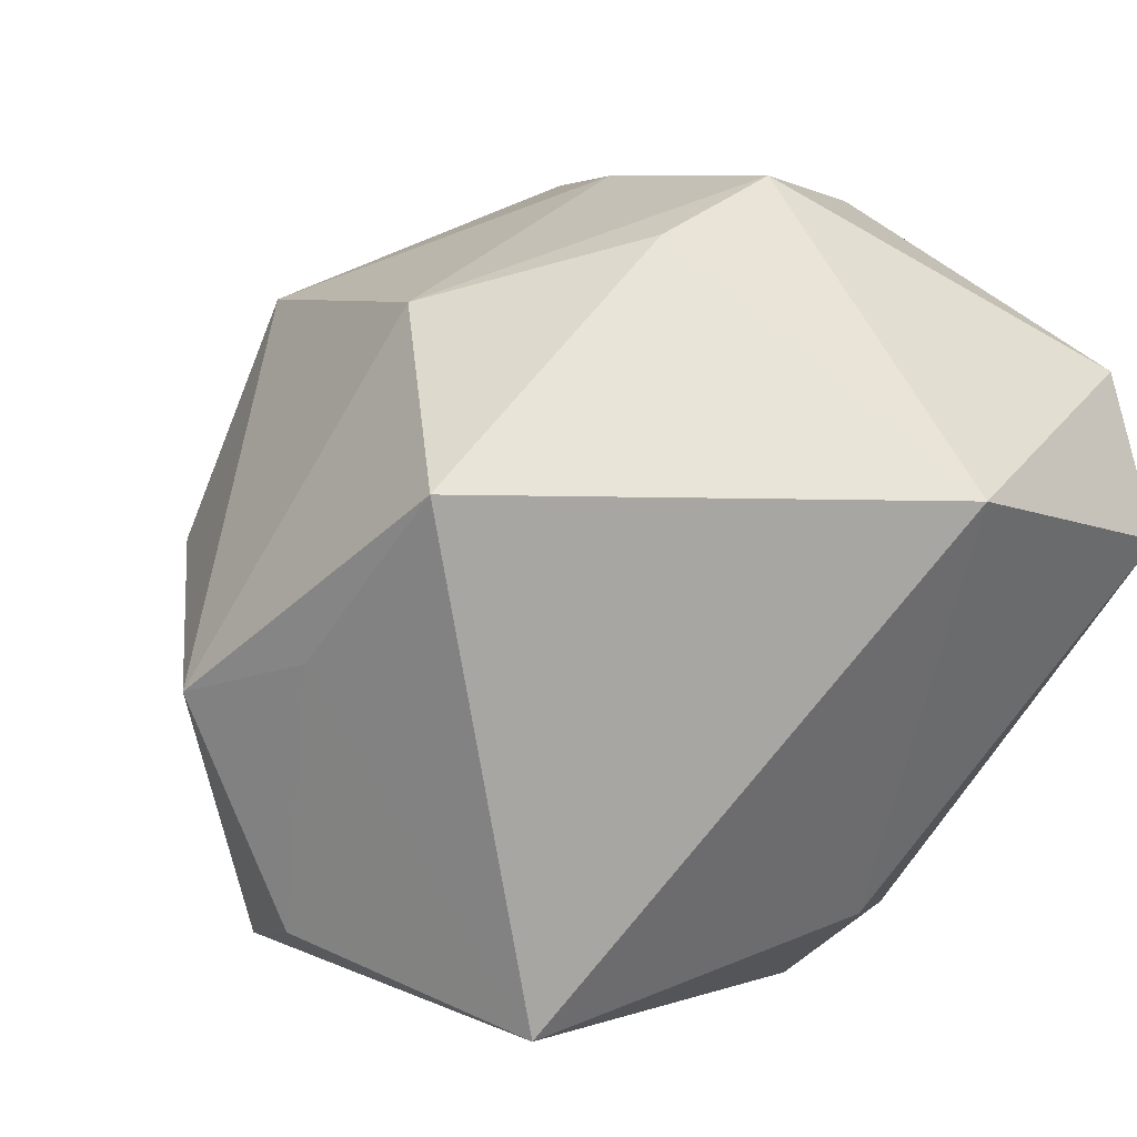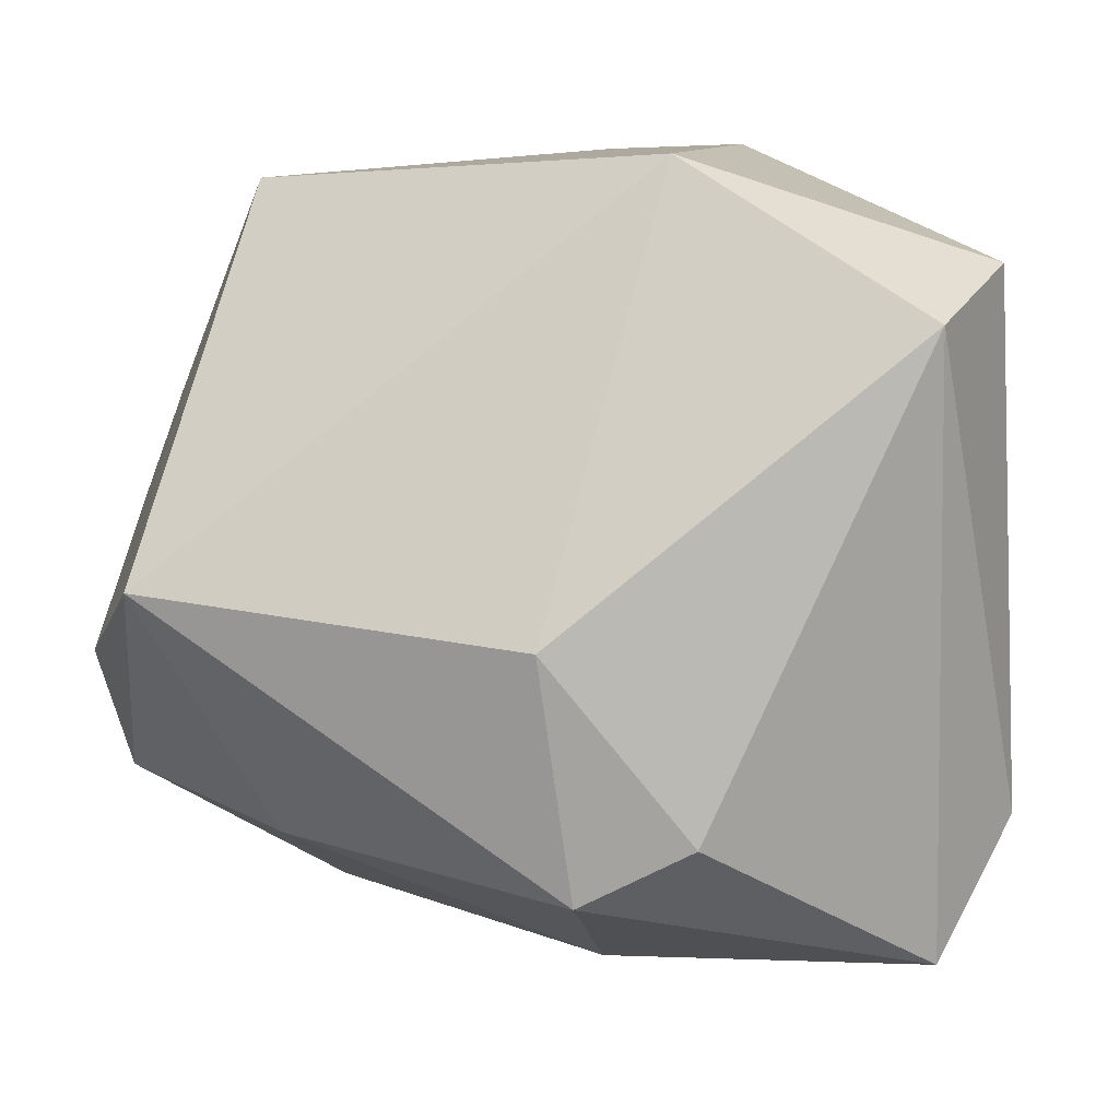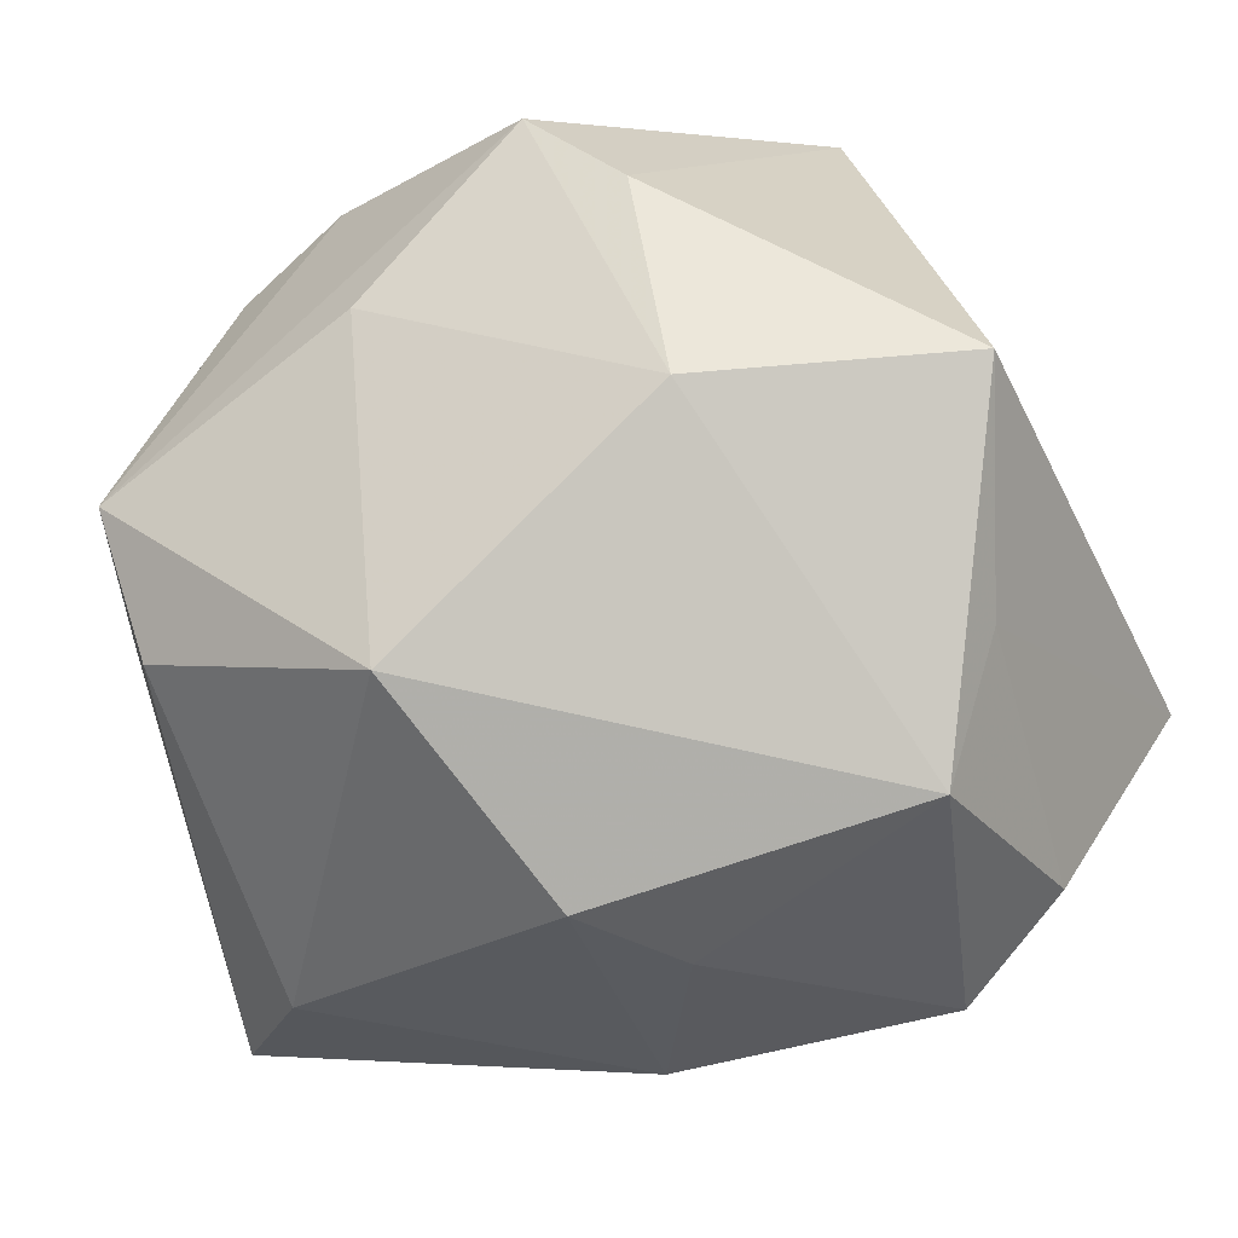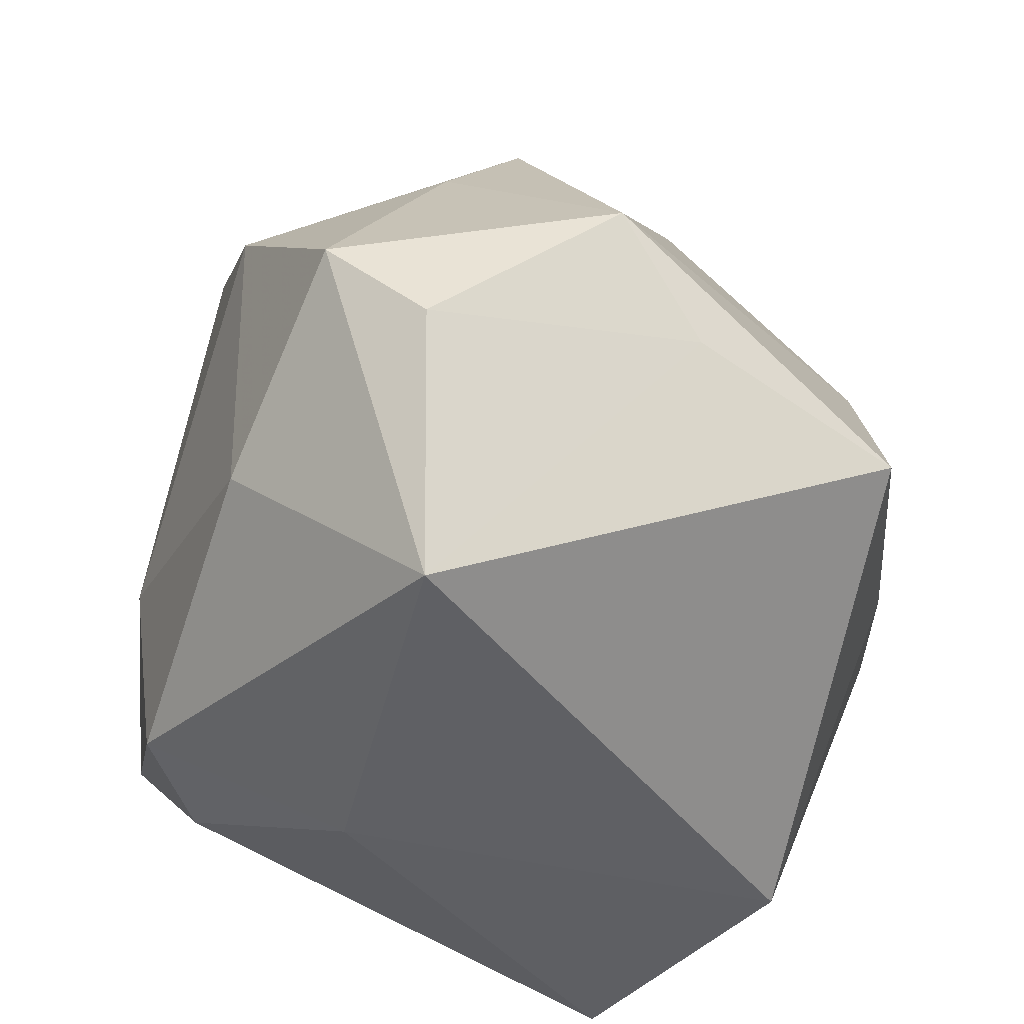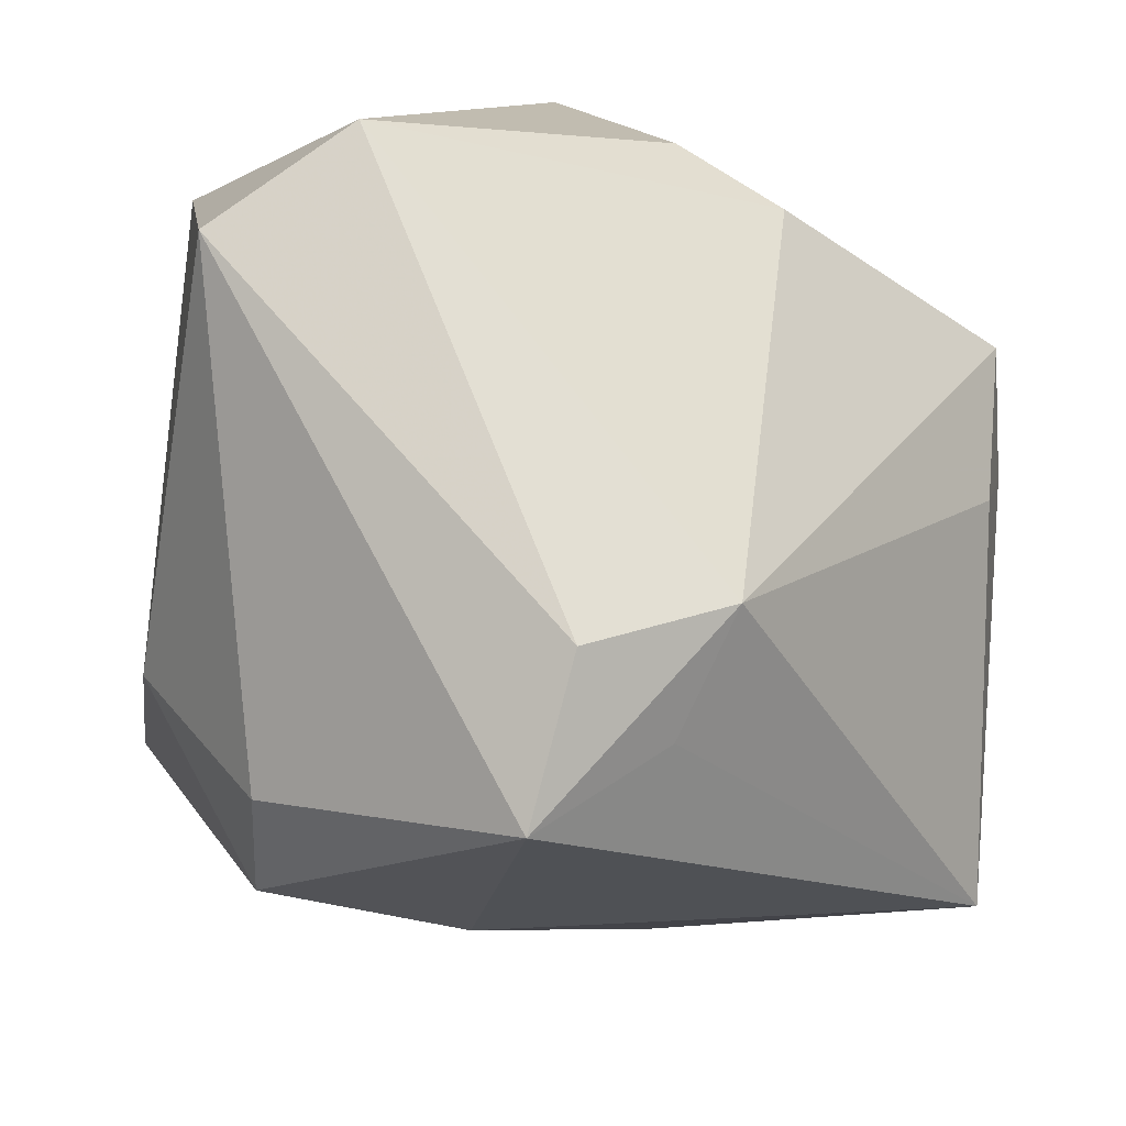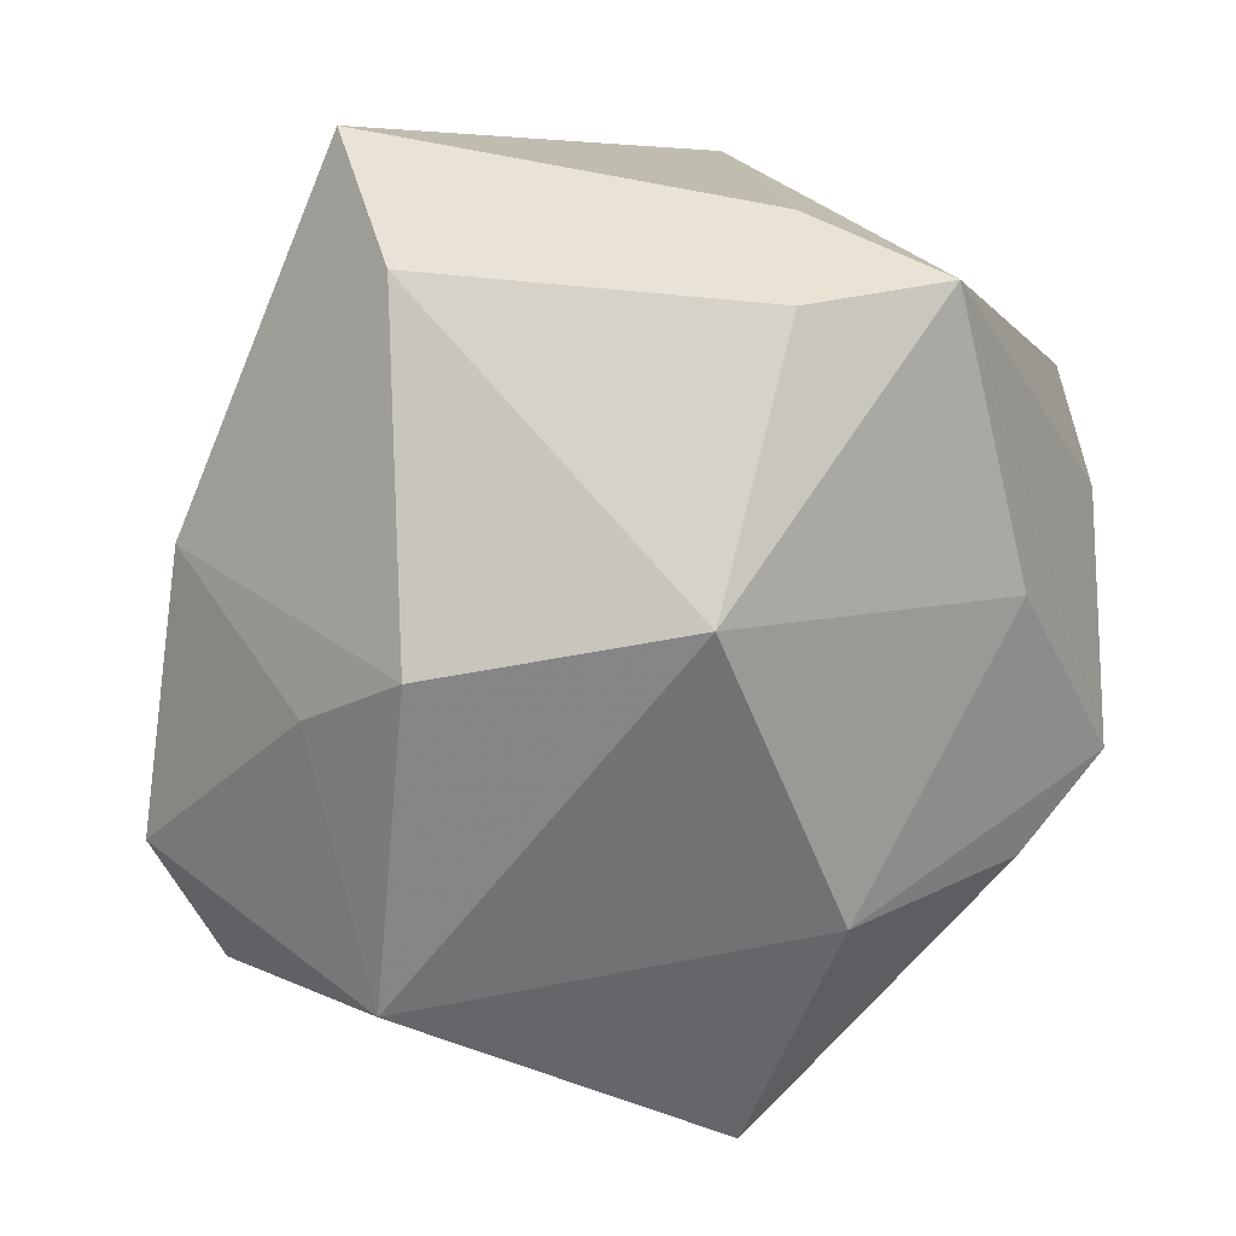
<metadata>
{"format":"obj","ext":"obj","renderer":"f3d","projection":"perspective","resolution":1024,"background":"white","views":[{"elev":42.3,"azim":141.5,"up":"+Y"},{"elev":-11.6,"azim":-173.4,"up":"+Y"},{"elev":37.4,"azim":49.7,"up":"+Y"},{"elev":-41.1,"azim":86.5,"up":"+Z"},{"elev":-23.8,"azim":-102.8,"up":"+Y"},{"elev":63.0,"azim":128.4,"up":"+Z"}]}
</metadata>
<code>
v -0.002194 0.04814 -0.002841
v -0.01213 0.009311 0.0502
v 0.01565 0.02159 0.04273
v 0.01979 0.04194 0.01072
v 0.0346 0.000585 0.03569
v -0.002252 -0.03757 0.0484
v 0.05395 -0.01042 -0.01142
v -0.01337 -0.03526 -0.03195
v -0.04502 -0.02315 0.009961
v -0.04502 0.02501 -0.02794
v -0.04502 -0.02898 -0.006014
v -0.0366 -0.04506 -0.008918
v -0.02408 0.0006105 0.04406
v -0.01518 0.03674 0.02127
v 0.04608 0.01999 -0.006693
v 0.001422 -0.01719 -0.04245
v -0.012 0.03336 -0.04129
v -0.03845 0.01436 -0.04245
v 0.03145 -0.03119 -0.01648
v -0.04124 0.02289 0.01677
v -0.001519 -0.04371 -0.007294
v -0.02684 0.01766 0.04488
v 0.05197 -0.02158 -0.0007931
v 0.03988 -0.008363 0.02479
v 0.007421 -0.02305 0.04898
v -0.03726 0.0318 0.006484
v -0.01721 0.04839 -0.001991
v -0.0007759 -0.04068 -0.02971
v 0.04318 -0.009605 -0.039
v 0.05331 0.01094 0.005786
v -0.03685 -0.03468 0.005353
v 0.0318 -0.03212 0.02078
v 0.03581 0.04203 -0.01475
f 21 6 12
f 33 30 15
f 3 30 4
f 4 30 33
f 12 11 18
f 18 11 10
f 33 15 29
f 12 6 31
f 5 30 3
f 1 4 33
f 27 4 1
f 3 22 2
f 14 22 3
f 27 22 14
f 3 4 14
f 14 4 27
f 28 21 12
f 7 30 23
f 23 29 7
f 7 15 30
f 7 29 15
f 33 29 17
f 17 1 33
f 27 1 17
f 10 27 17
f 17 18 10
f 22 20 9
f 9 11 12
f 12 31 9
f 9 31 6
f 10 11 9
f 9 20 10
f 23 30 24
f 30 5 24
f 26 22 27
f 26 20 22
f 26 27 10
f 10 20 26
f 19 29 23
f 19 28 29
f 21 28 19
f 12 18 8
f 8 28 12
f 13 9 6
f 22 9 13
f 6 2 13
f 13 2 22
f 32 24 5
f 23 24 32
f 32 19 23
f 6 21 32
f 21 19 32
f 29 28 16
f 28 8 16
f 16 8 18
f 18 17 16
f 16 17 29
f 6 32 25
f 25 32 5
f 25 5 3
f 3 2 25
f 25 2 6

</code>
